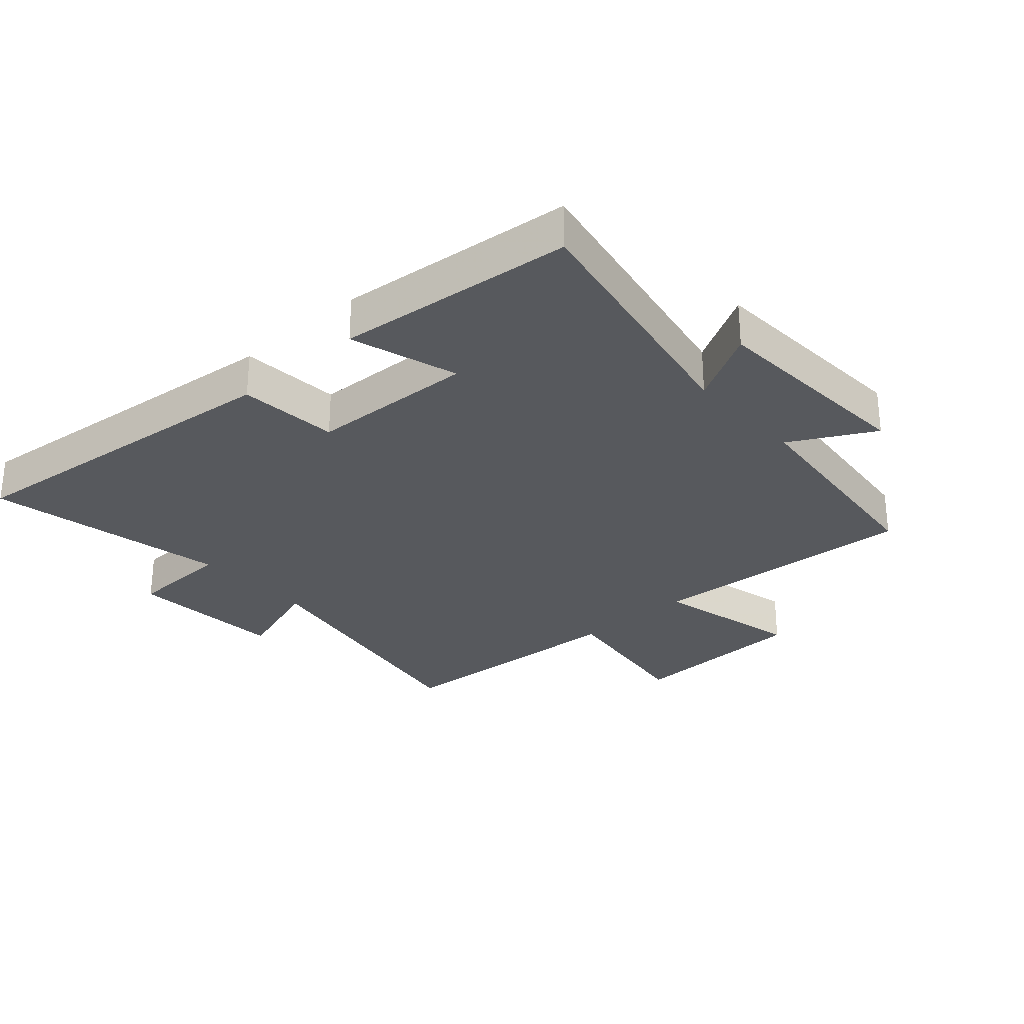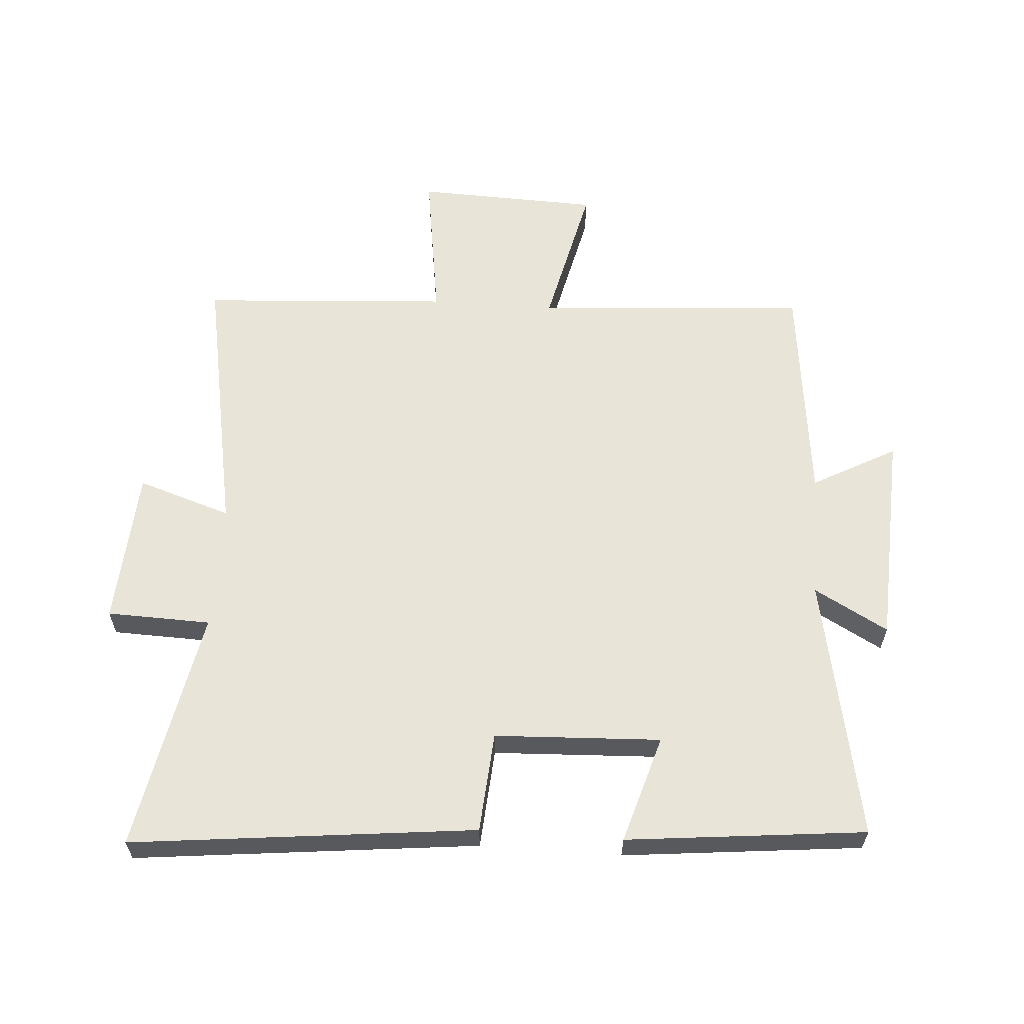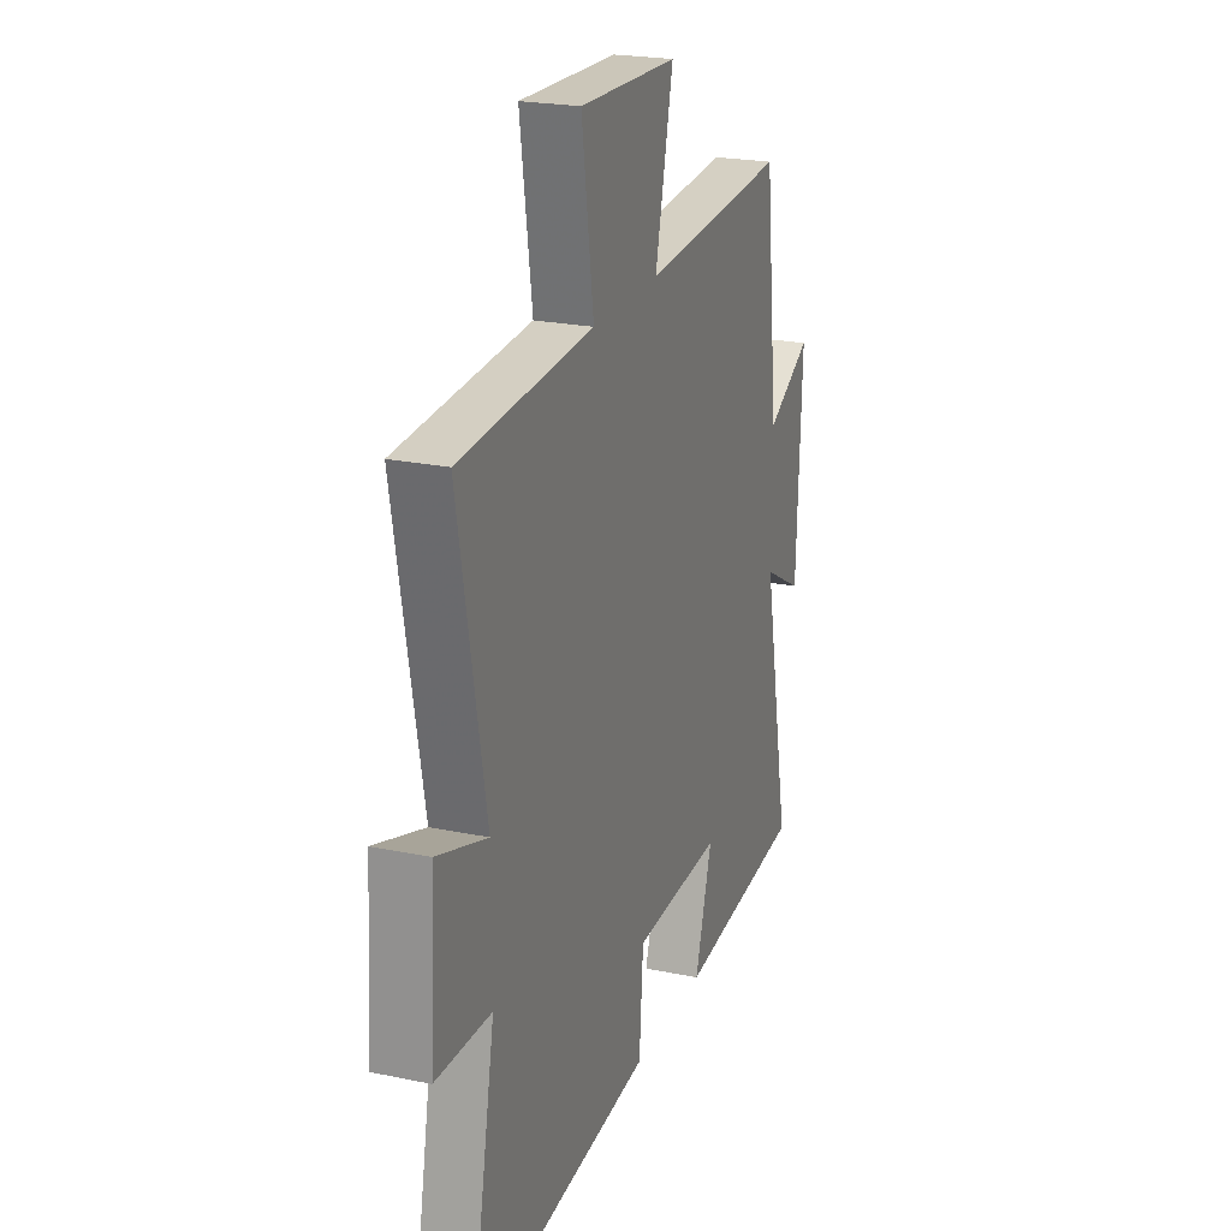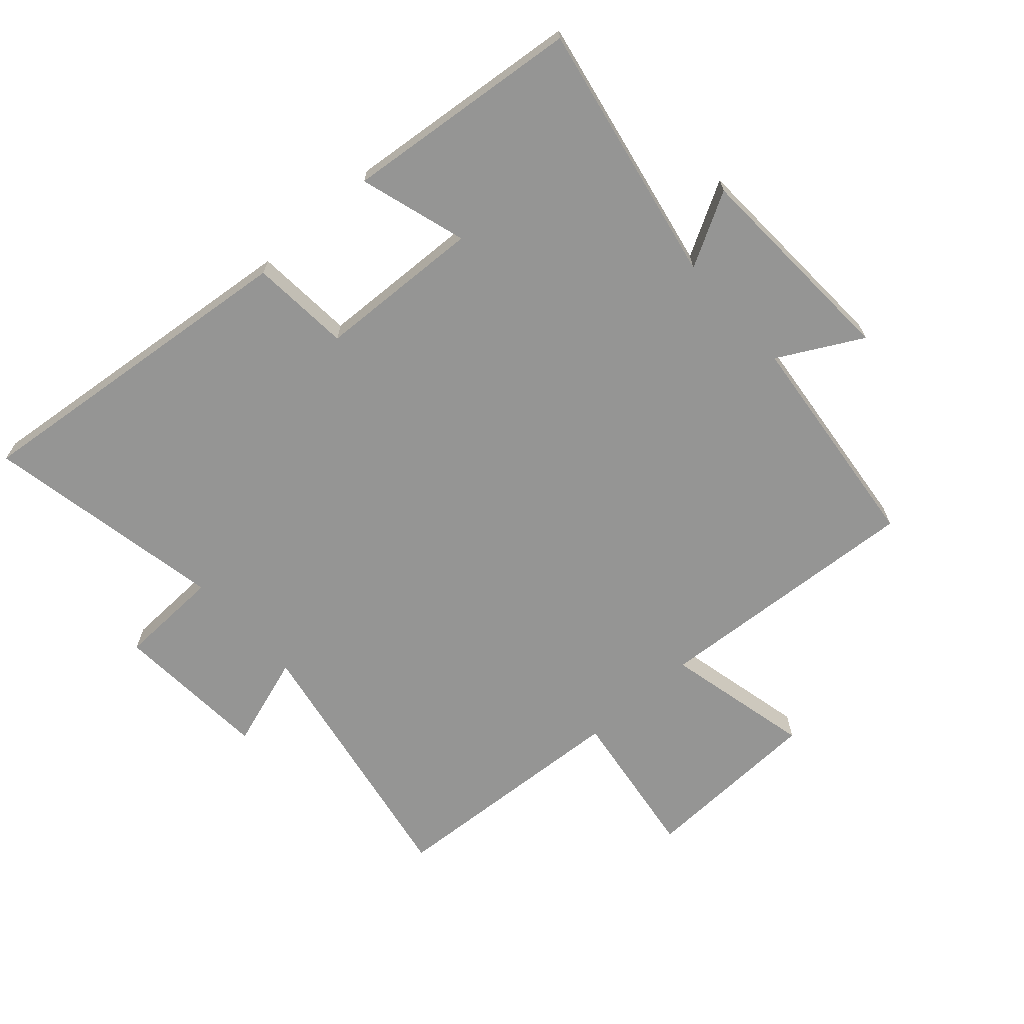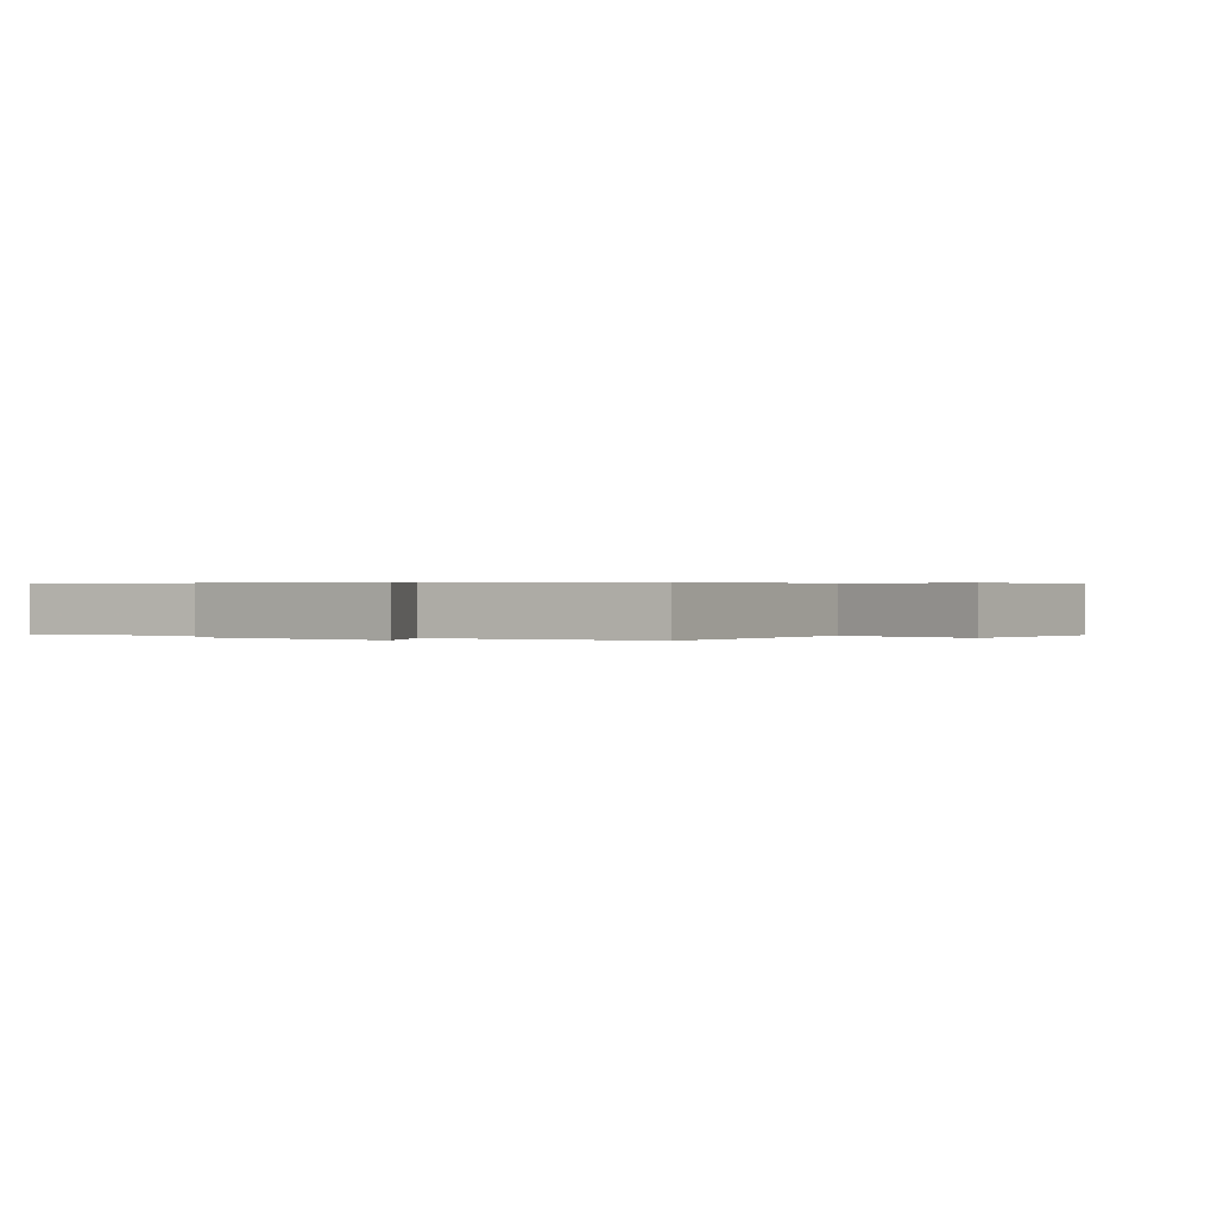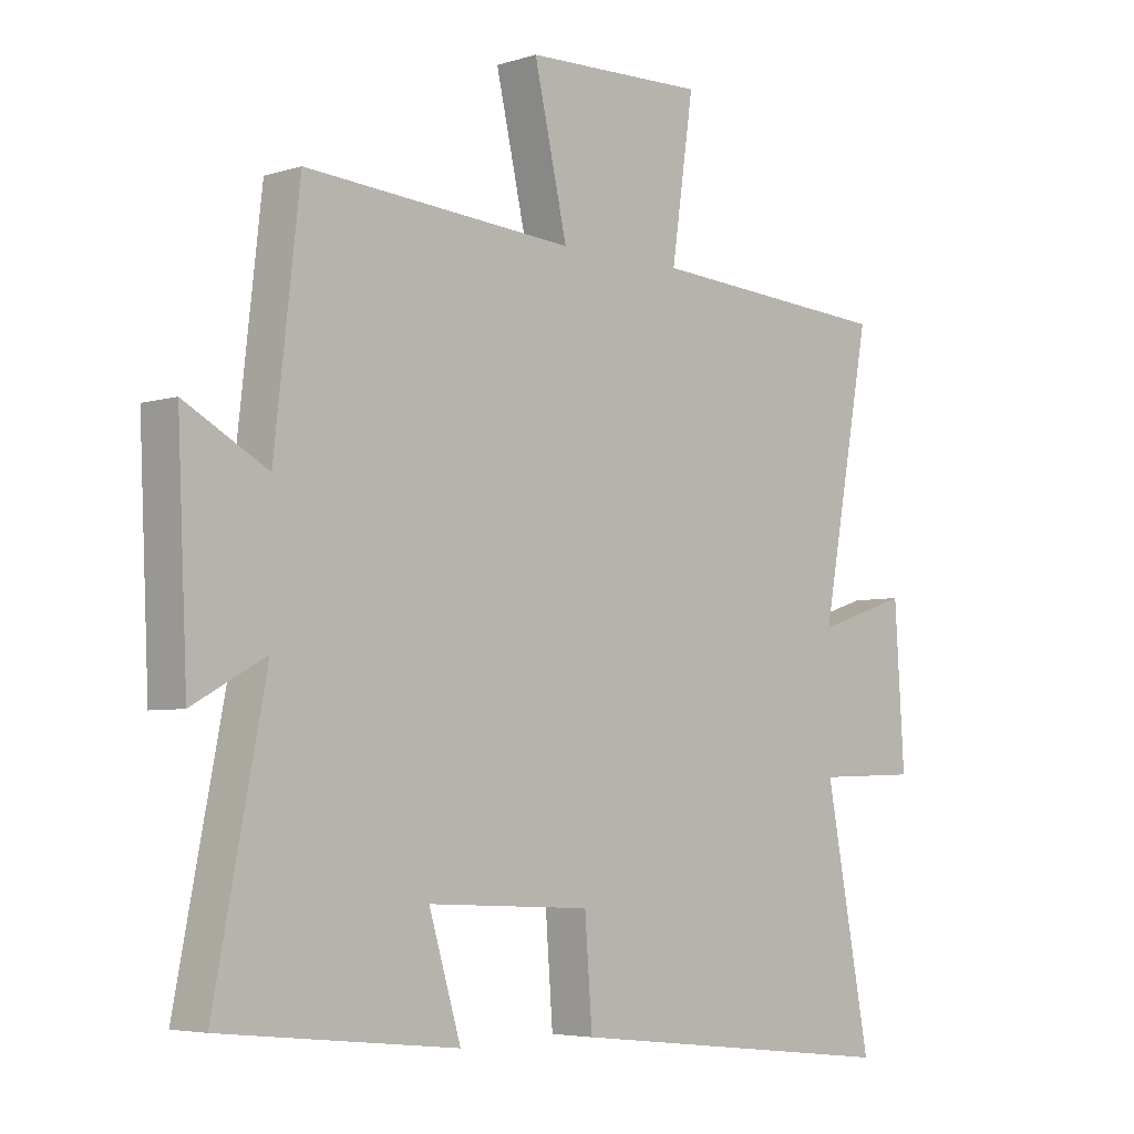
<metadata>
{"format":"obj","ext":"obj","renderer":"f3d","projection":"perspective","resolution":1024,"background":"white","views":[{"elev":-29.0,"azim":-137.8,"up":"+Y"},{"elev":60.5,"azim":-175.9,"up":"+Y"},{"elev":22.5,"azim":109.8,"up":"+Z"},{"elev":-67.4,"azim":-138.0,"up":"+Y"},{"elev":0.3,"azim":-54.1,"up":"+Y"},{"elev":-4.9,"azim":-45.4,"up":"+Z"}]}
</metadata>
<code>
v -0.459 0.07 0.531
v -0.022 0.07 0.5
v -0.076 0.07 0.738
v 0.218 0.07 0.748
v 0.182 0.07 0.5
v 0.581 0.07 0.474
v 0.5 0.07 0.037
v 0.65 0.07 0.086
v 0.666 0.07 -0.166
v 0.5 0.07 -0.171
v 0.574 0.07 -0.56
v 0.025 0.07 -0.5
v 0.013 0.07 -0.339
v -0.253 0.07 -0.327
v -0.201 0.07 -0.5
v -0.583 0.07 -0.46
v -0.5 0.07 -0.039
v -0.618 0.07 -0.104
v -0.634 0.07 0.242
v -0.5 0.07 0.169
v -0.459 0 0.531
v -0.022 0 0.5
v -0.076 0 0.738
v 0.218 0 0.748
v 0.182 0 0.5
v 0.581 0 0.474
v 0.5 0 0.037
v 0.65 0 0.086
v 0.666 0 -0.166
v 0.5 0 -0.171
v 0.574 0 -0.56
v 0.025 0 -0.5
v 0.013 0 -0.339
v -0.253 0 -0.327
v -0.201 0 -0.5
v -0.583 0 -0.46
v -0.5 0 -0.039
v -0.618 0 -0.104
v -0.634 0 0.242
v -0.5 0 0.169
f 17 18 19 20
f 17 20 1 2
f 14 15 16 17
f 13 14 17 2
f 10 11 12 13
f 10 13 2
f 7 8 9 10
f 7 10 2 3
f 5 6 7
f 5 7 3
f 3 4 5
f 40 39 38 37
f 22 21 40 37
f 37 36 35 34
f 22 37 34 33
f 33 32 31 30
f 22 33 30
f 30 29 28 27
f 23 22 30 27
f 27 26 25
f 23 27 25
f 25 24 23
f 1 21 22 2
f 2 22 23 3
f 3 23 24 4
f 4 24 25 5
f 5 25 26 6
f 6 26 27 7
f 7 27 28 8
f 8 28 29 9
f 9 29 30 10
f 10 30 31 11
f 11 31 32 12
f 12 32 33 13
f 13 33 34 14
f 14 34 35 15
f 15 35 36 16
f 16 36 37 17
f 17 37 38 18
f 18 38 39 19
f 19 39 40 20
f 20 40 21 1

</code>
